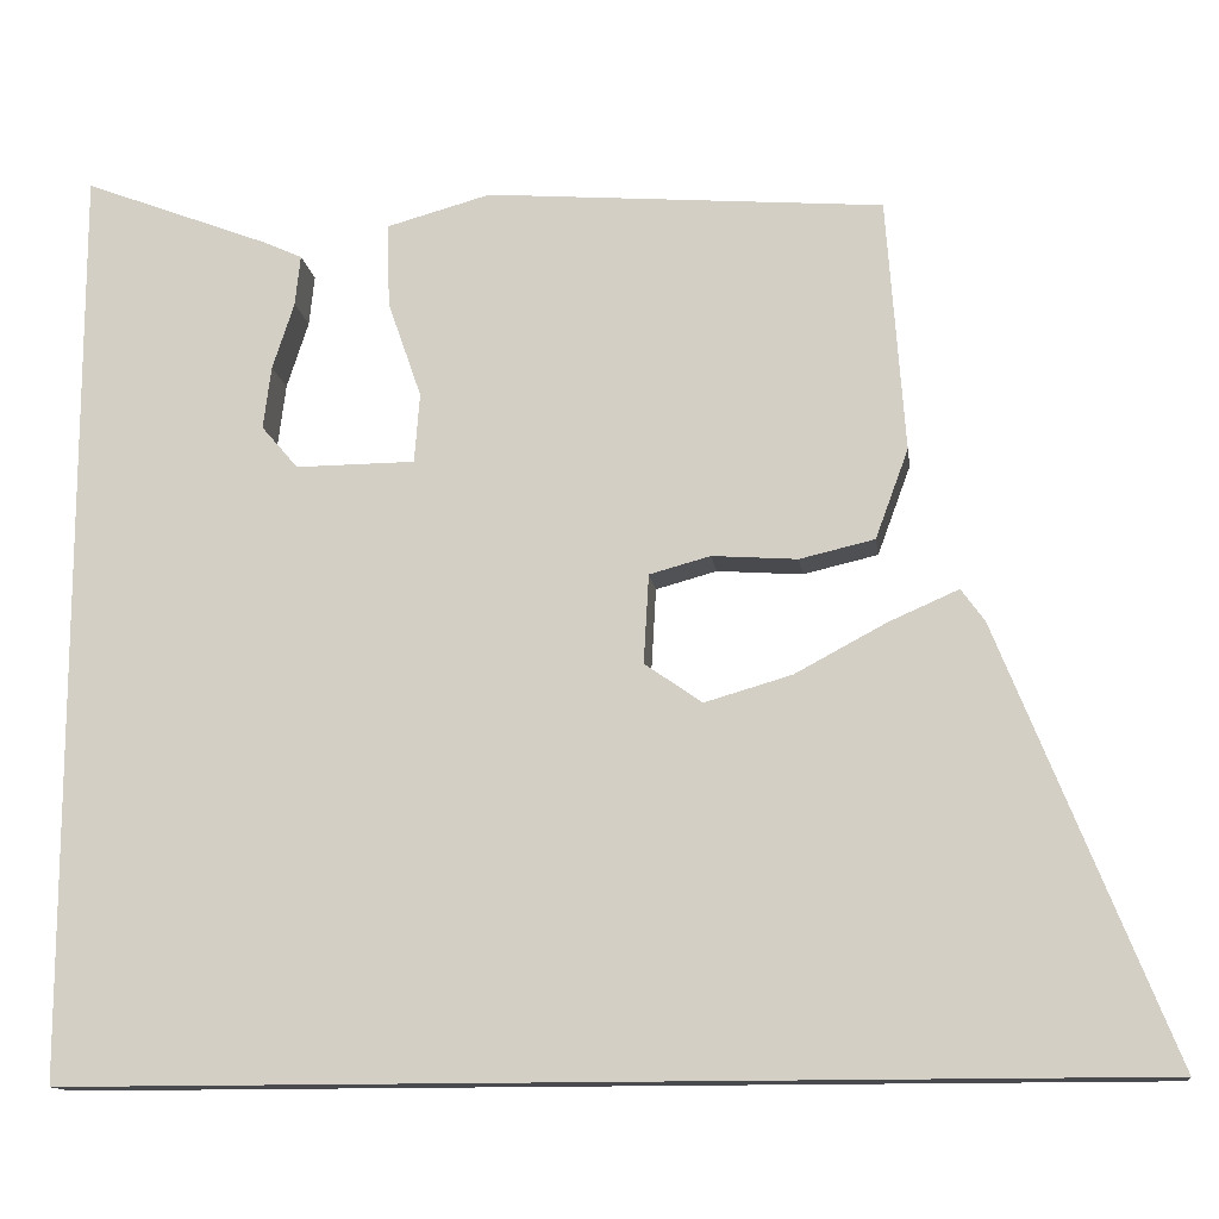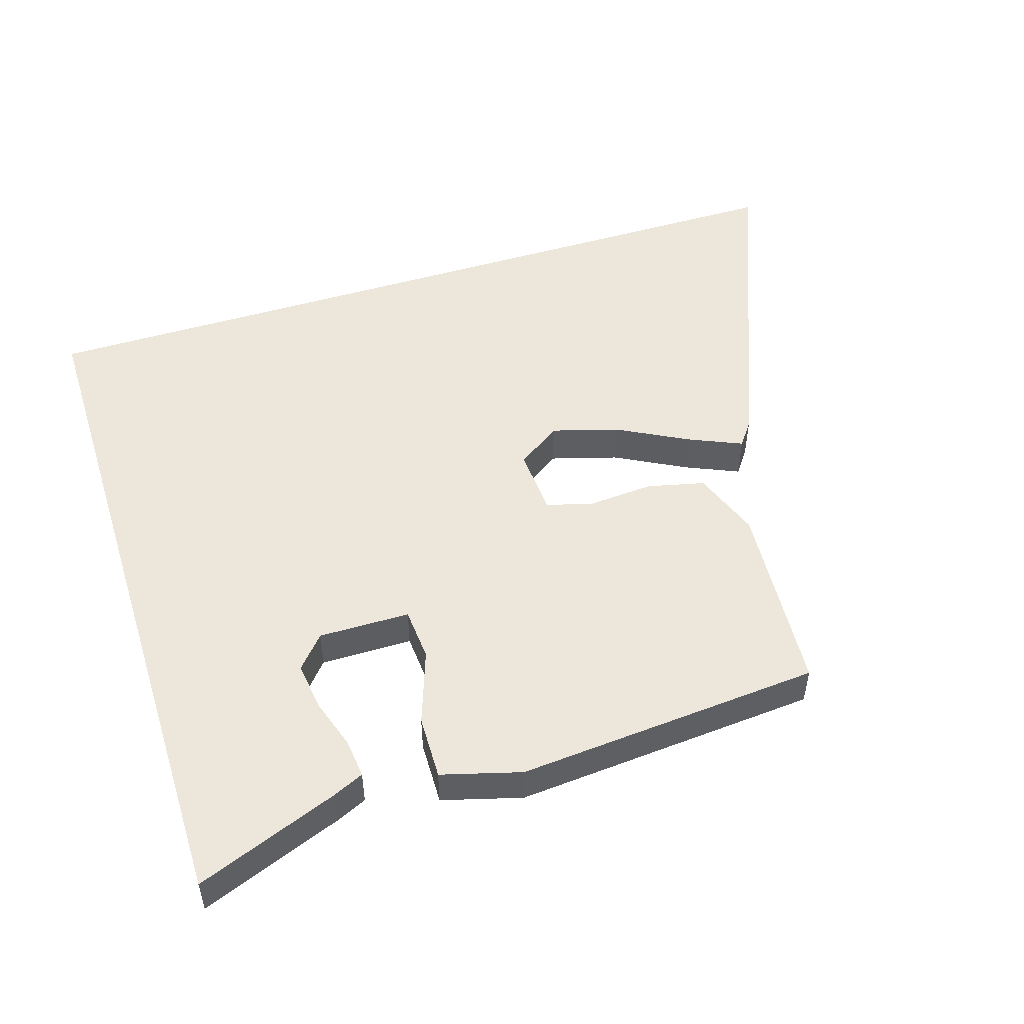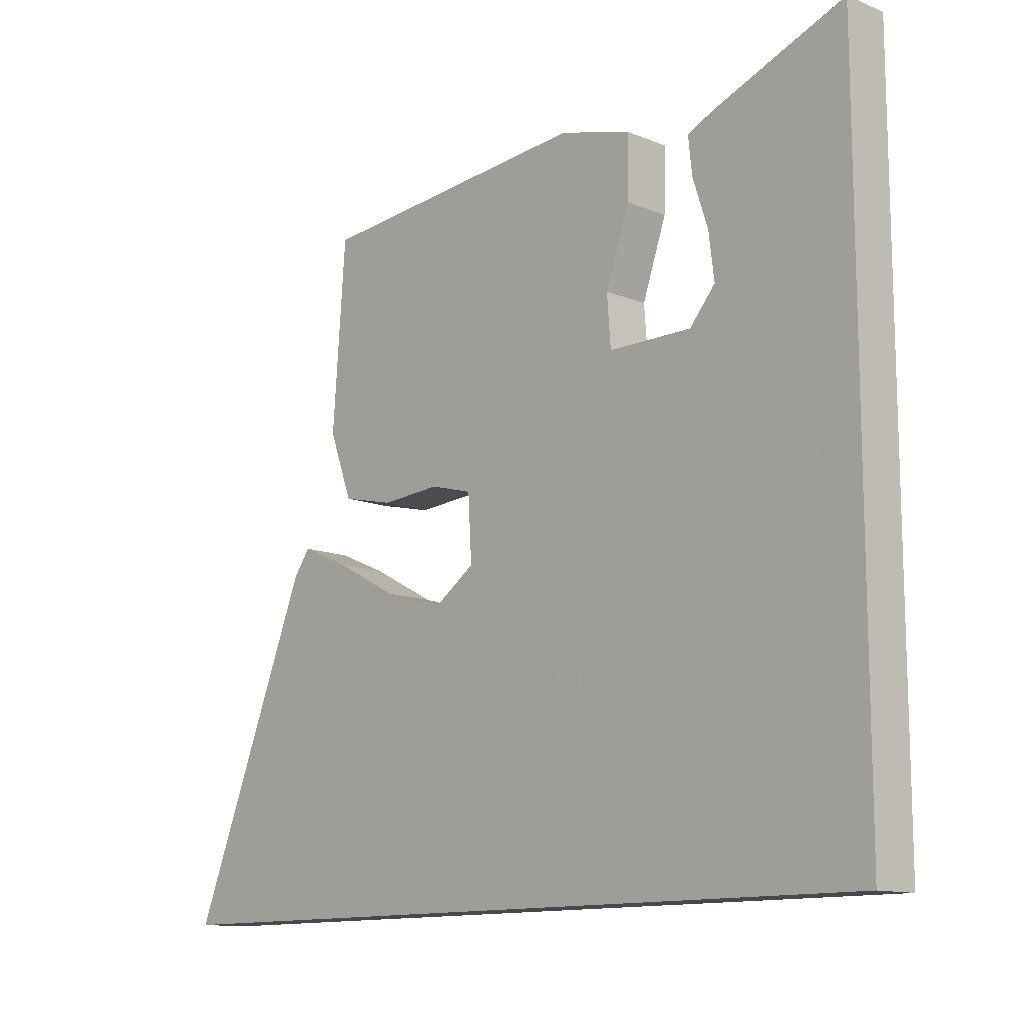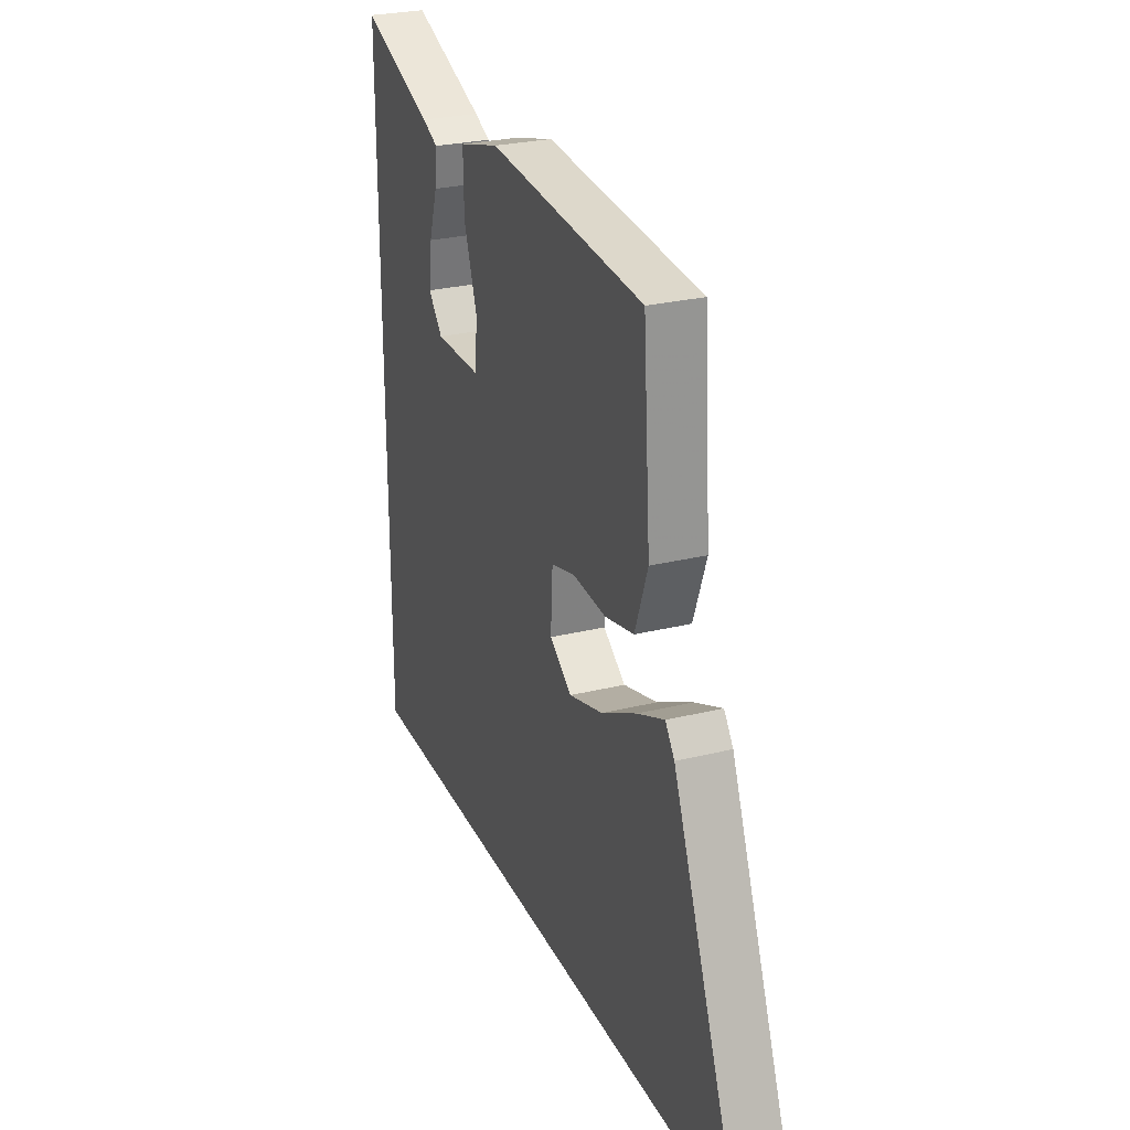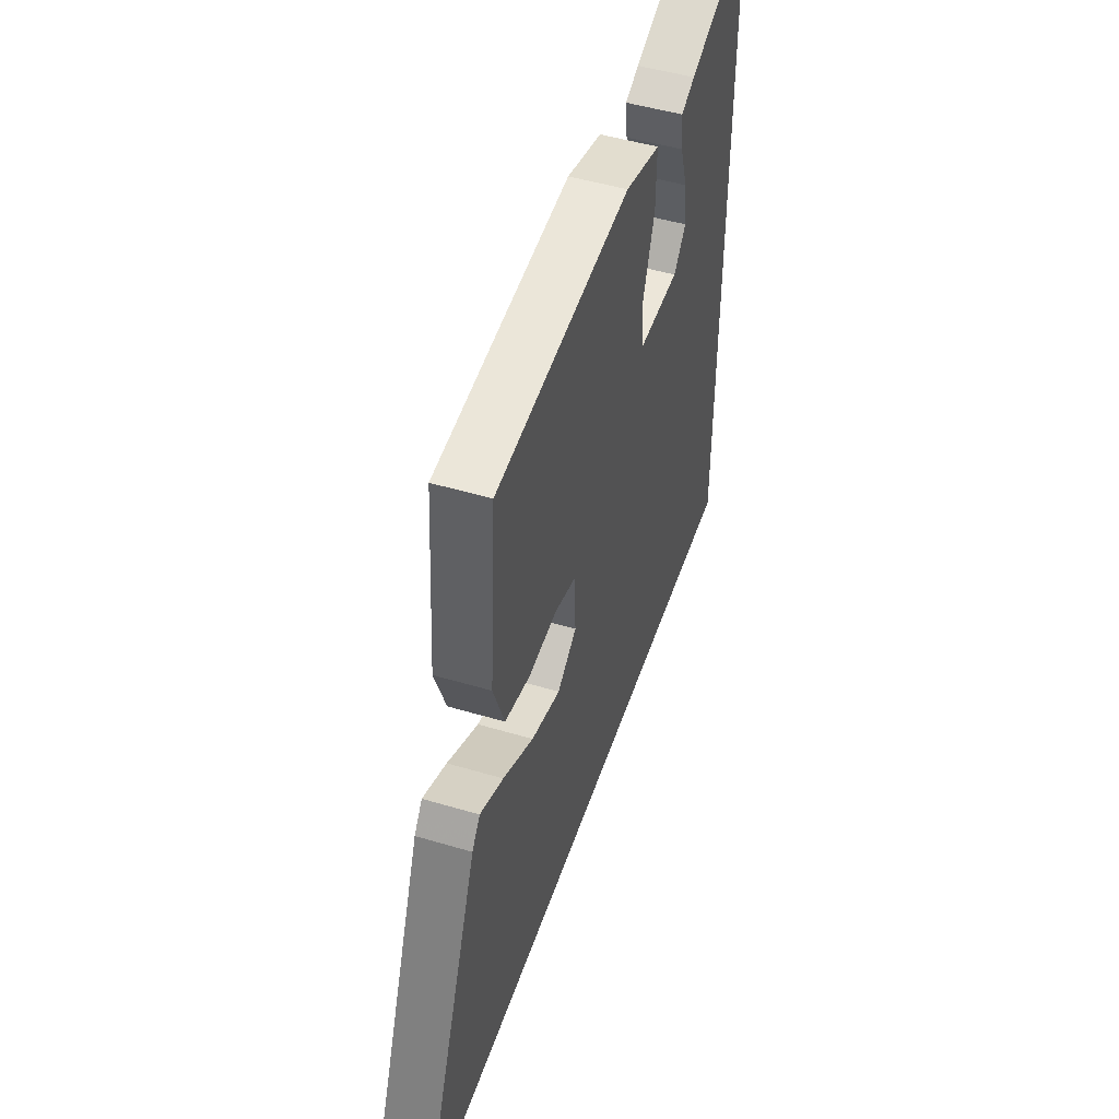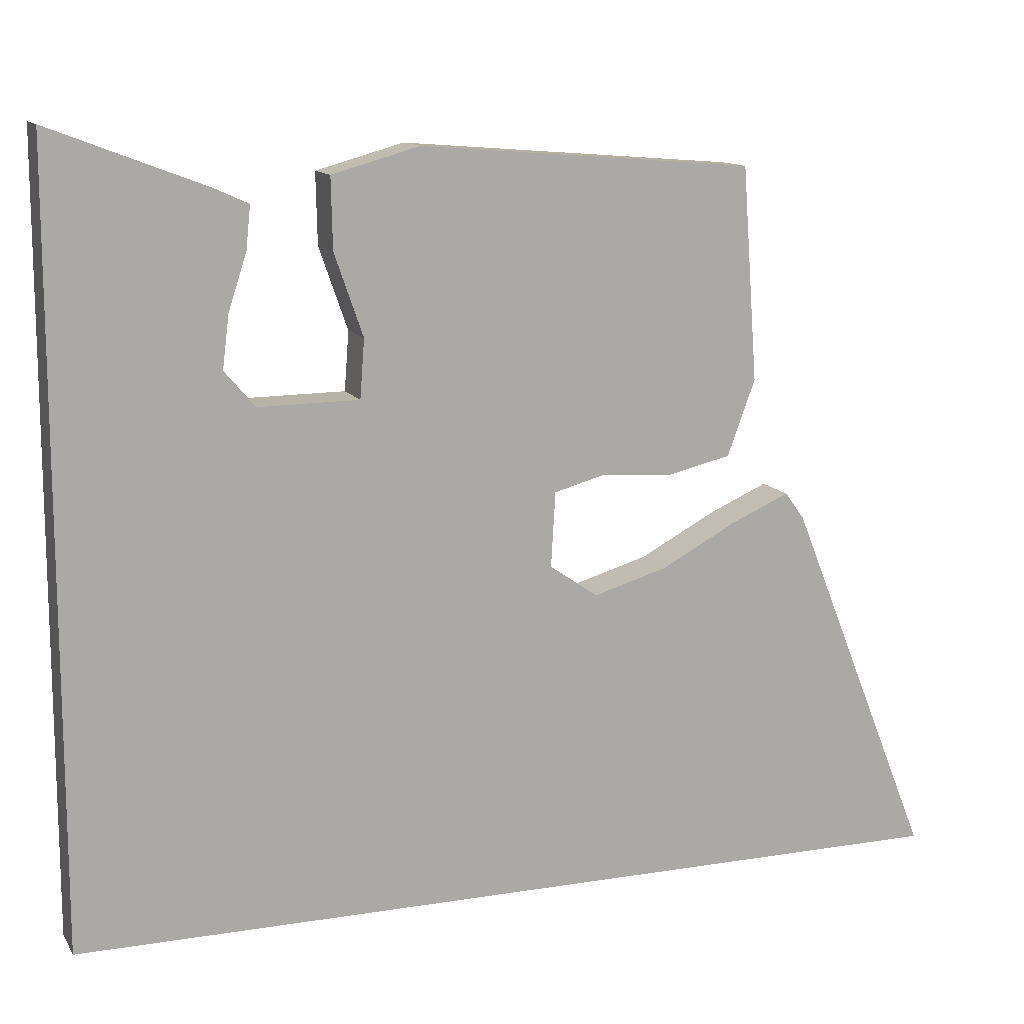
<metadata>
{"format":"obj","ext":"obj","renderer":"f3d","projection":"perspective","resolution":1024,"background":"white","views":[{"elev":-13.4,"azim":7.6,"up":"+Z"},{"elev":50.5,"azim":-17.5,"up":"+Y"},{"elev":-12.4,"azim":-133.6,"up":"+Z"},{"elev":26.7,"azim":68.9,"up":"+Z"},{"elev":49.0,"azim":108.3,"up":"+Z"},{"elev":12.7,"azim":-20.5,"up":"+Z"}]}
</metadata>
<code>
v -0.5 0.07 0.561
v -0.287 0.07 0.479
v -0.241 0.07 0.458
v -0.247 0.07 0.4
v -0.272 0.07 0.323
v -0.281 0.07 0.251
v -0.239 0.07 0.202
v -0.102 0.07 0.203
v -0.096 0.07 0.283
v -0.135 0.07 0.395
v -0.137 0.07 0.491
v -0.018 0.07 0.524
v 0.439 0.07 0.487
v 0.46 0.07 0.196
v 0.422 0.07 0.093
v 0.336 0.07 0.073
v 0.238 0.07 0.08
v 0.168 0.07 0.061
v 0.162 0.07 -0.041
v 0.228 0.07 -0.087
v 0.328 0.07 -0.058
v 0.433 0.07 -0.002
v 0.513 0.07 0.033
v 0.54 0.07 -0.004
v 0.738 0.07 -0.5
v -0.5 0.07 -0.5
v -0.5 0 0.561
v -0.287 0 0.479
v -0.241 0 0.458
v -0.247 0 0.4
v -0.272 0 0.323
v -0.281 0 0.251
v -0.239 0 0.202
v -0.102 0 0.203
v -0.096 0 0.283
v -0.135 0 0.395
v -0.137 0 0.491
v -0.018 0 0.524
v 0.439 0 0.487
v 0.46 0 0.196
v 0.422 0 0.093
v 0.336 0 0.073
v 0.238 0 0.08
v 0.168 0 0.061
v 0.162 0 -0.041
v 0.228 0 -0.087
v 0.328 0 -0.058
v 0.433 0 -0.002
v 0.513 0 0.033
v 0.54 0 -0.004
v 0.738 0 -0.5
v -0.5 0 -0.5
f 24 25 26
f 23 24 26
f 22 23 26
f 21 22 26
f 20 21 26
f 19 20 26
f 18 19 26
f 15 16 17
f 14 15 17
f 13 14 17
f 12 13 17
f 11 12 17
f 10 11 17
f 9 10 17
f 8 9 17 18
f 7 8 18 26
f 3 4 5
f 2 3 5
f 1 2 5
f 1 5 6
f 26 1 6
f 6 7 26
f 52 51 50
f 52 50 49
f 52 49 48
f 52 48 47
f 52 47 46
f 52 46 45
f 52 45 44
f 43 42 41
f 43 41 40
f 43 40 39
f 43 39 38
f 43 38 37
f 43 37 36
f 43 36 35
f 44 43 35 34
f 52 44 34 33
f 31 30 29
f 31 29 28
f 31 28 27
f 32 31 27
f 32 27 52
f 52 33 32
f 1 27 28 2
f 2 28 29 3
f 3 29 30 4
f 4 30 31 5
f 5 31 32 6
f 6 32 33 7
f 7 33 34 8
f 8 34 35 9
f 9 35 36 10
f 10 36 37 11
f 11 37 38 12
f 12 38 39 13
f 13 39 40 14
f 14 40 41 15
f 15 41 42 16
f 16 42 43 17
f 17 43 44 18
f 18 44 45 19
f 19 45 46 20
f 20 46 47 21
f 21 47 48 22
f 22 48 49 23
f 23 49 50 24
f 24 50 51 25
f 25 51 52 26
f 26 52 27 1

</code>
